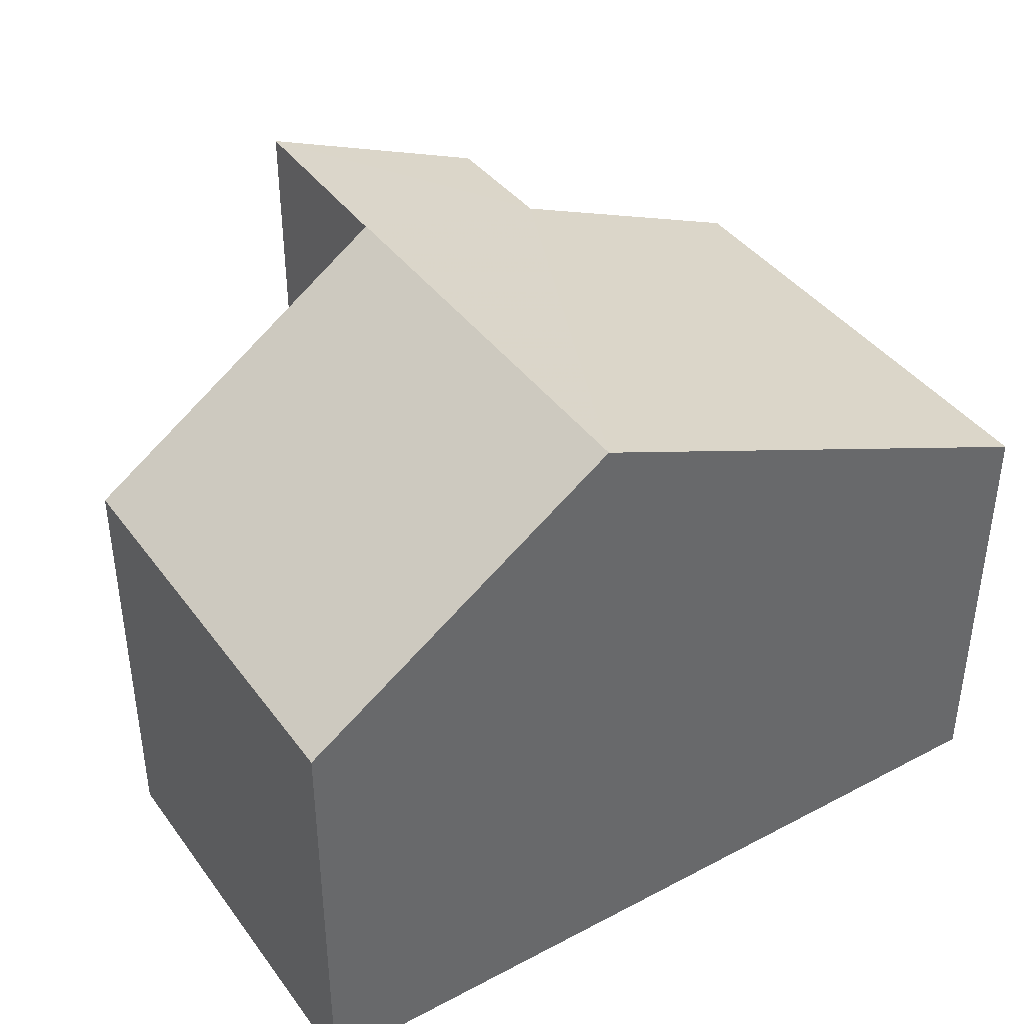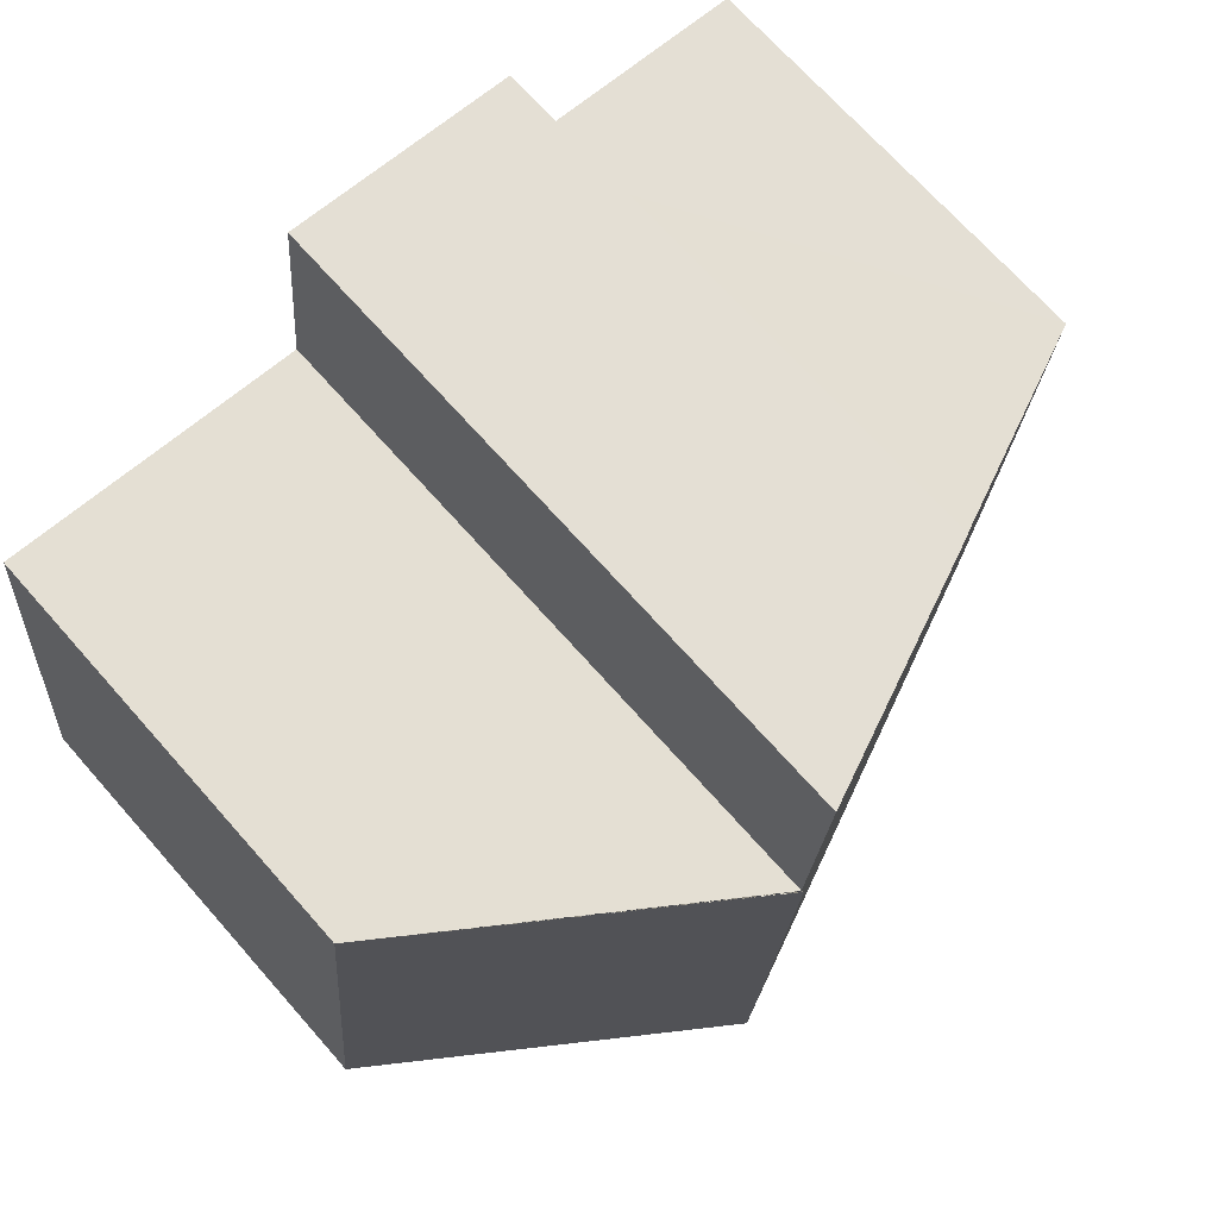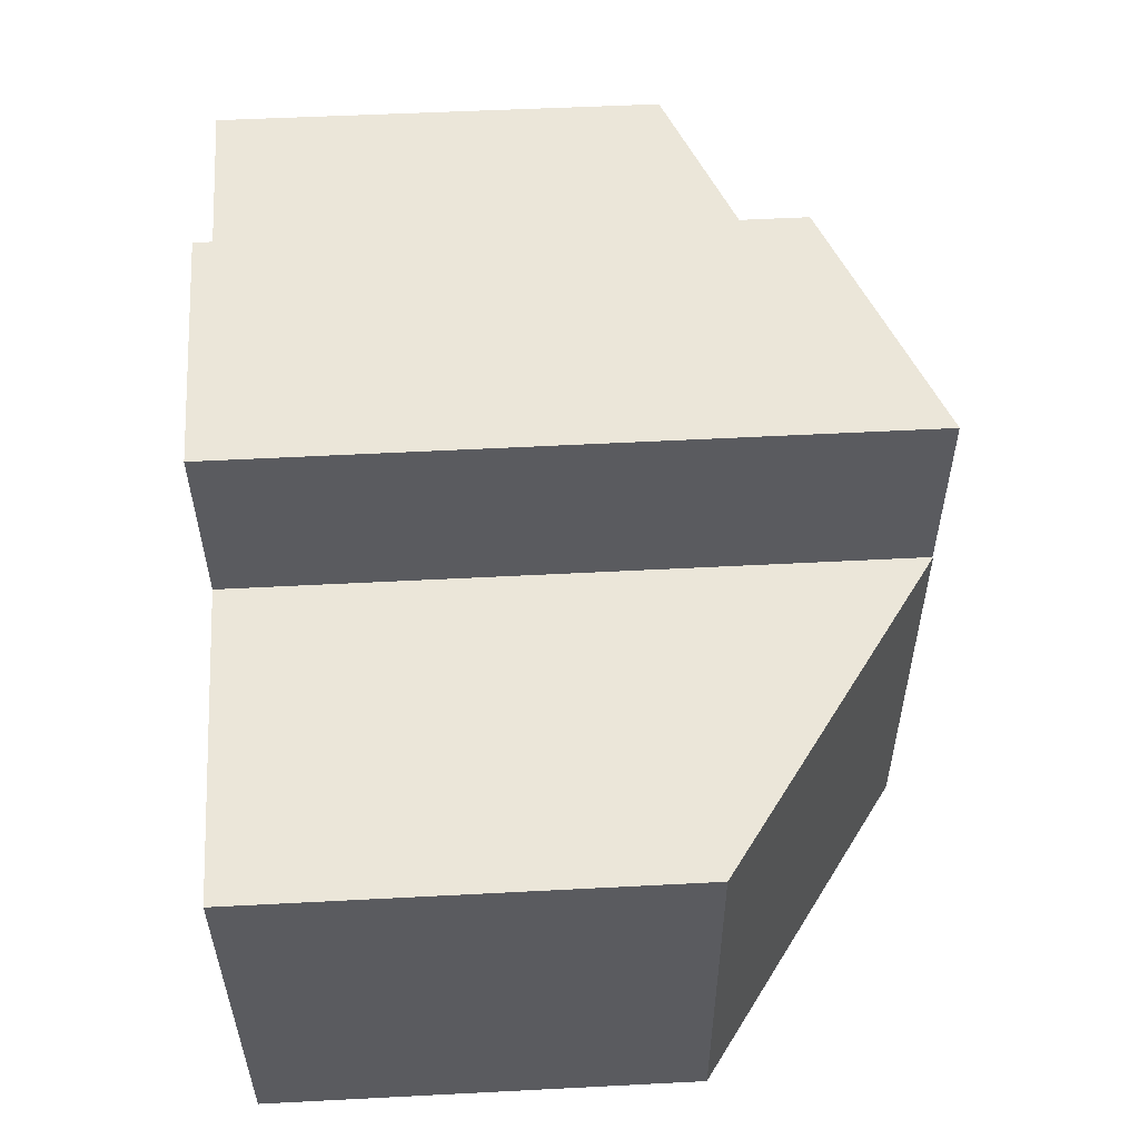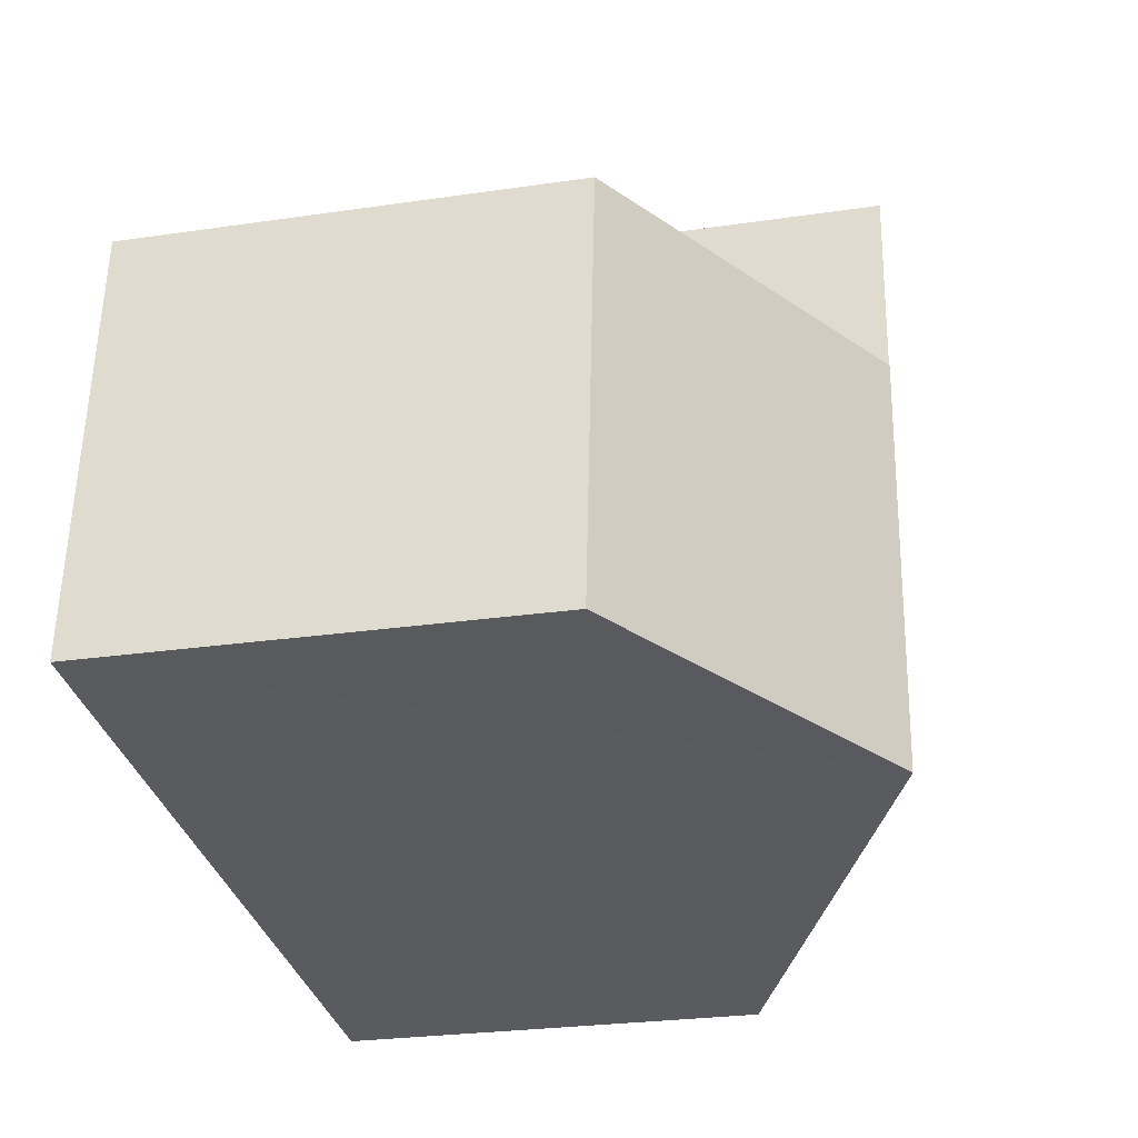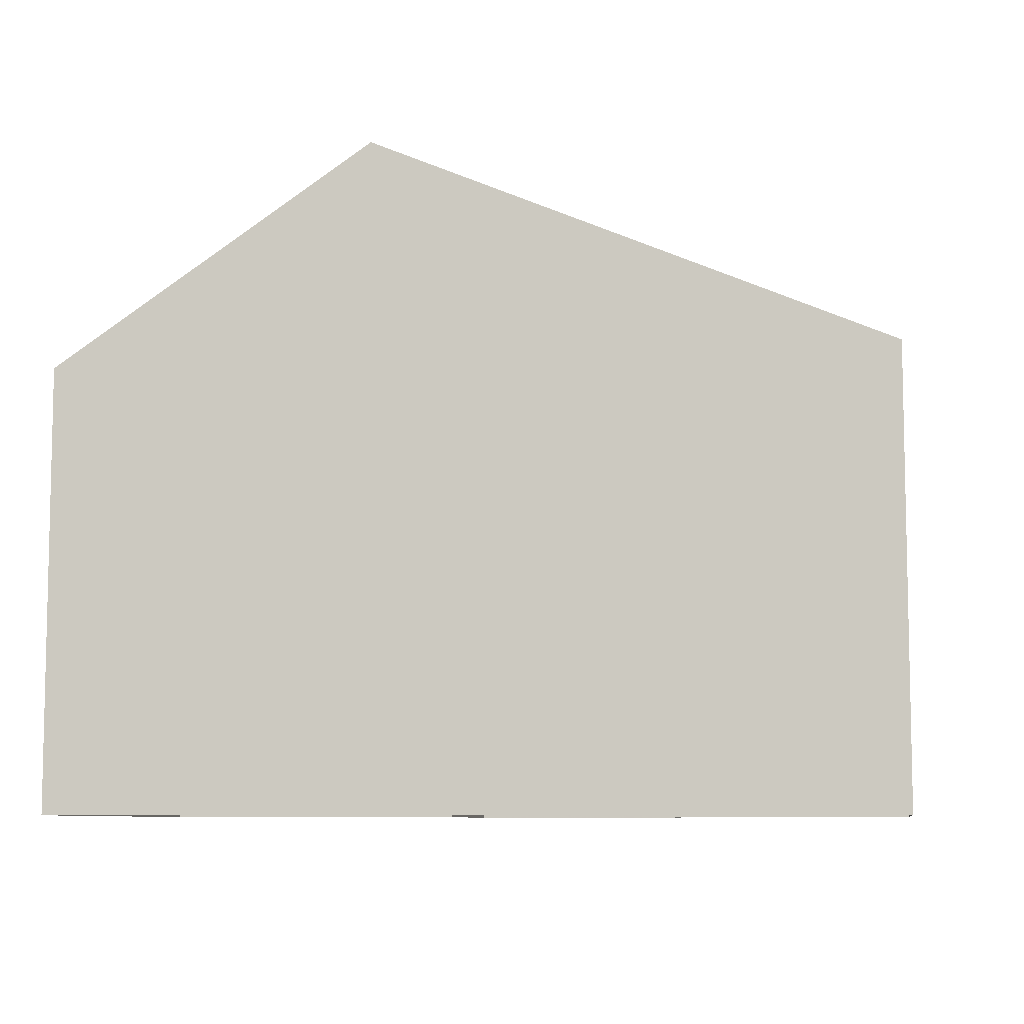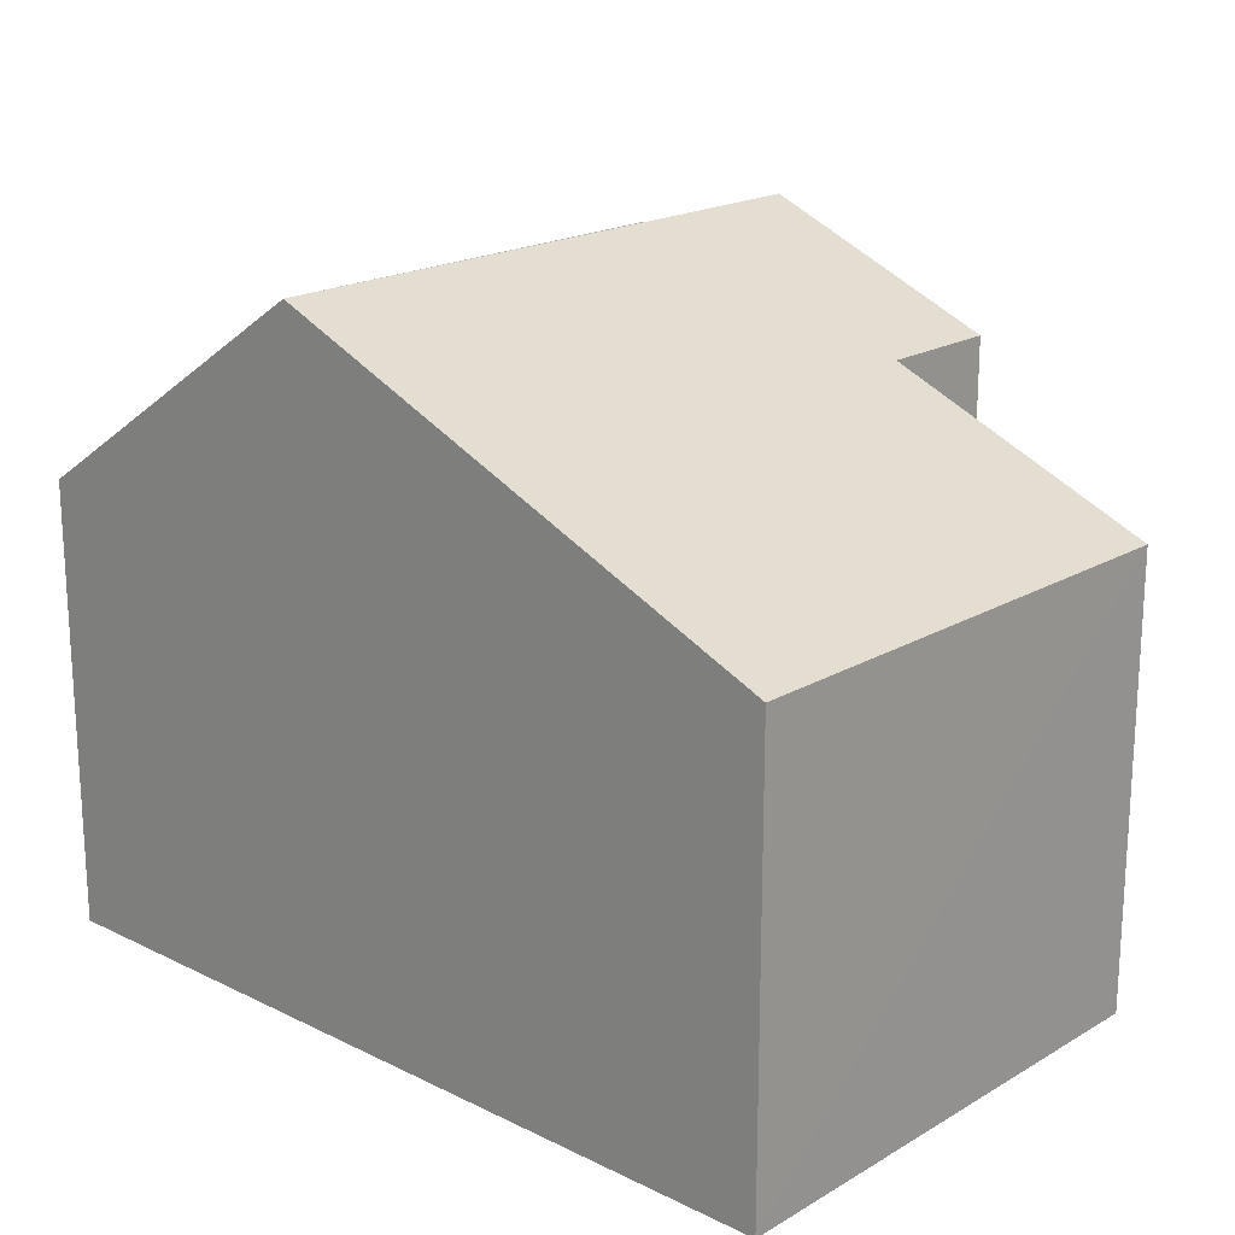
<metadata>
{"format":"obj","ext":"obj","renderer":"f3d","projection":"perspective","resolution":1024,"background":"white","views":[{"elev":40.6,"azim":-37.8,"up":"+Z"},{"elev":70.3,"azim":-41.6,"up":"+Y"},{"elev":61.5,"azim":-93.0,"up":"+Y"},{"elev":-27.2,"azim":-77.2,"up":"+Y"},{"elev":-7.9,"azim":4.6,"up":"+Z"},{"elev":19.3,"azim":37.6,"up":"+Z"}]}
</metadata>
<code>
v -3.162e+05 4.061e+04 3.583
v -3.162e+05 4.061e+04 3.583
v -3.162e+05 4.06e+04 3.578
v -3.162e+05 4.061e+04 3.58
v -3.162e+05 4.061e+04 3.582
v -3.162e+05 4.061e+04 3.585
v -3.162e+05 4.061e+04 3.582
v -3.162e+05 4.061e+04 3.584
v -3.162e+05 4.061e+04 9.027
v -3.162e+05 4.061e+04 9.025
v -3.162e+05 4.06e+04 11.69
v -3.162e+05 4.061e+04 11.69
v -3.162e+05 4.06e+04 9.02
v -3.162e+05 4.061e+04 10.43
v -3.162e+05 4.061e+04 11.69
v -3.162e+05 4.061e+04 9.022
v -3.162e+05 4.061e+04 11.69
v -3.162e+05 4.061e+04 10.43
f 1 2 3
f 4 3 5
f 1 6 2
f 7 5 8
f 5 2 8
f 3 2 5
f 9 10 11
f 12 9 11
f 11 13 14
f 11 15 12
f 13 16 14
f 15 14 17
f 17 14 18
f 11 14 15
f 16 13 3
f 4 16 3
f 14 5 7
f 18 14 7
f 9 1 10
f 9 6 1
f 16 4 5
f 14 16 5
f 10 1 11
f 1 3 11
f 3 13 11
f 15 8 2
f 15 17 8
f 8 18 7
f 8 17 18
f 6 9 2
f 2 9 15
f 9 12 15

</code>
